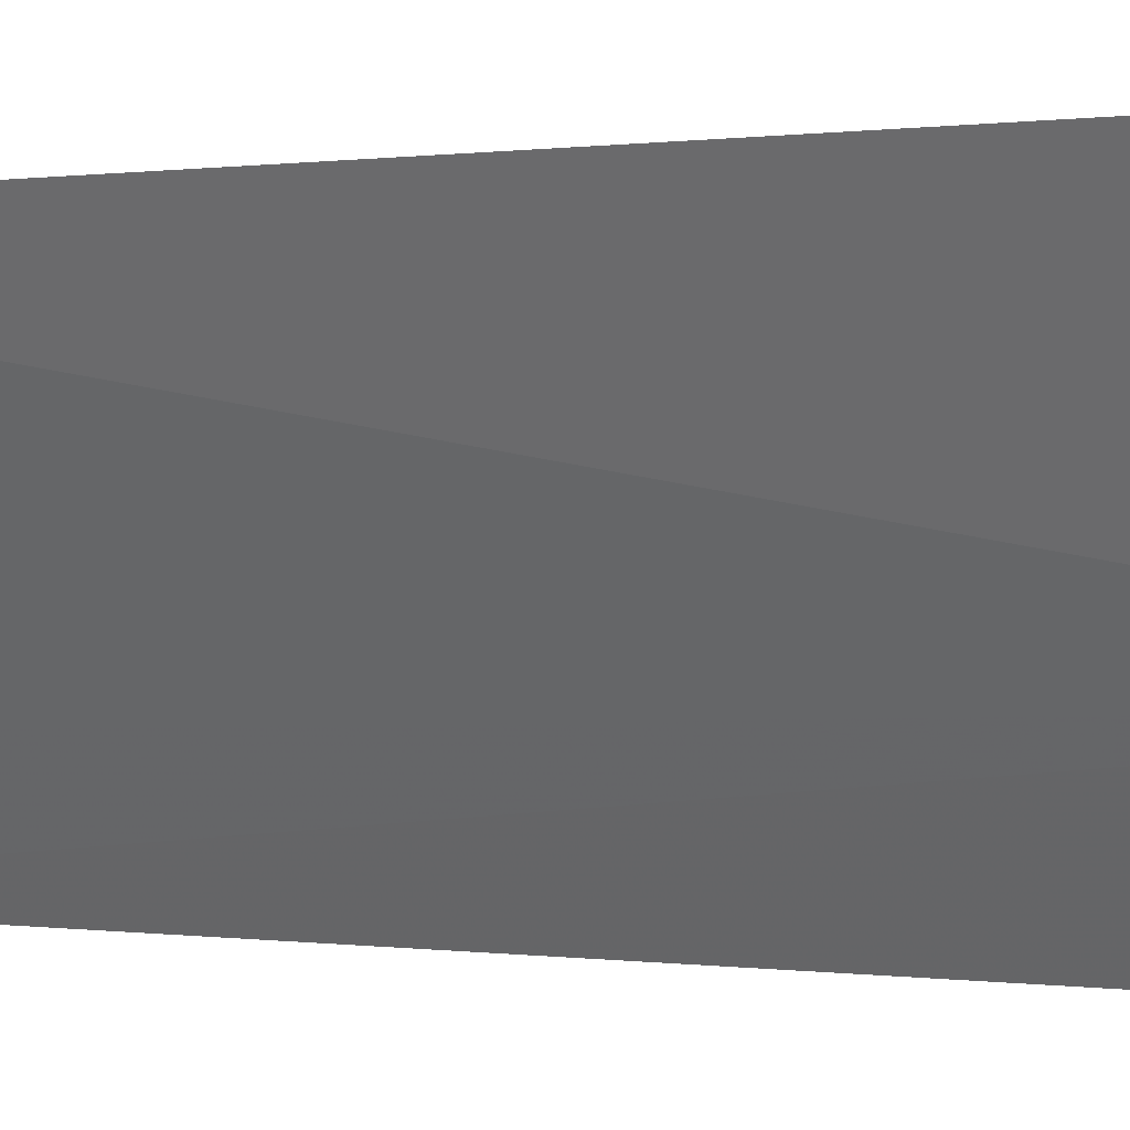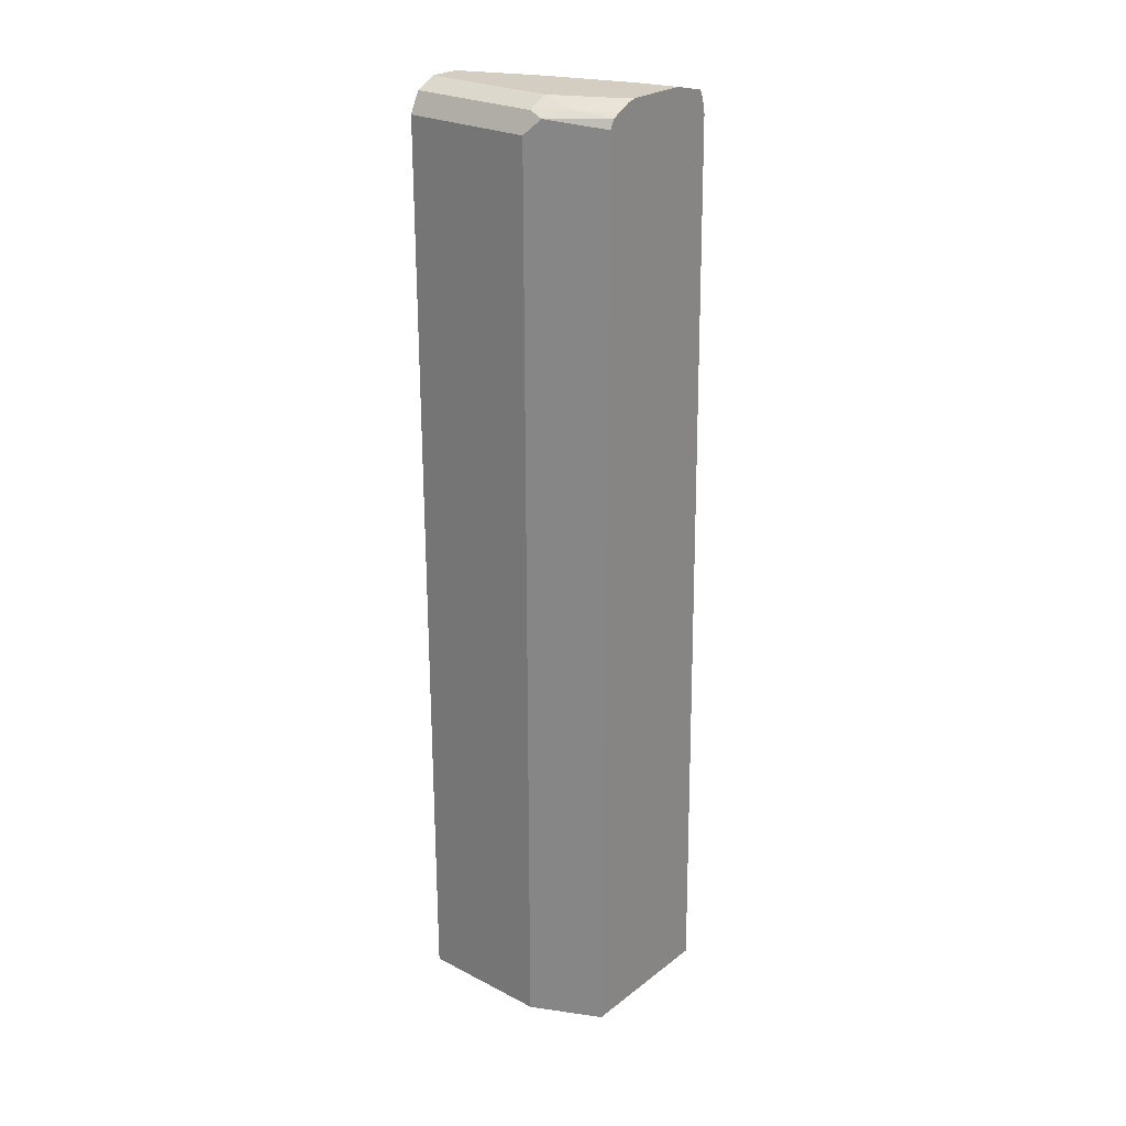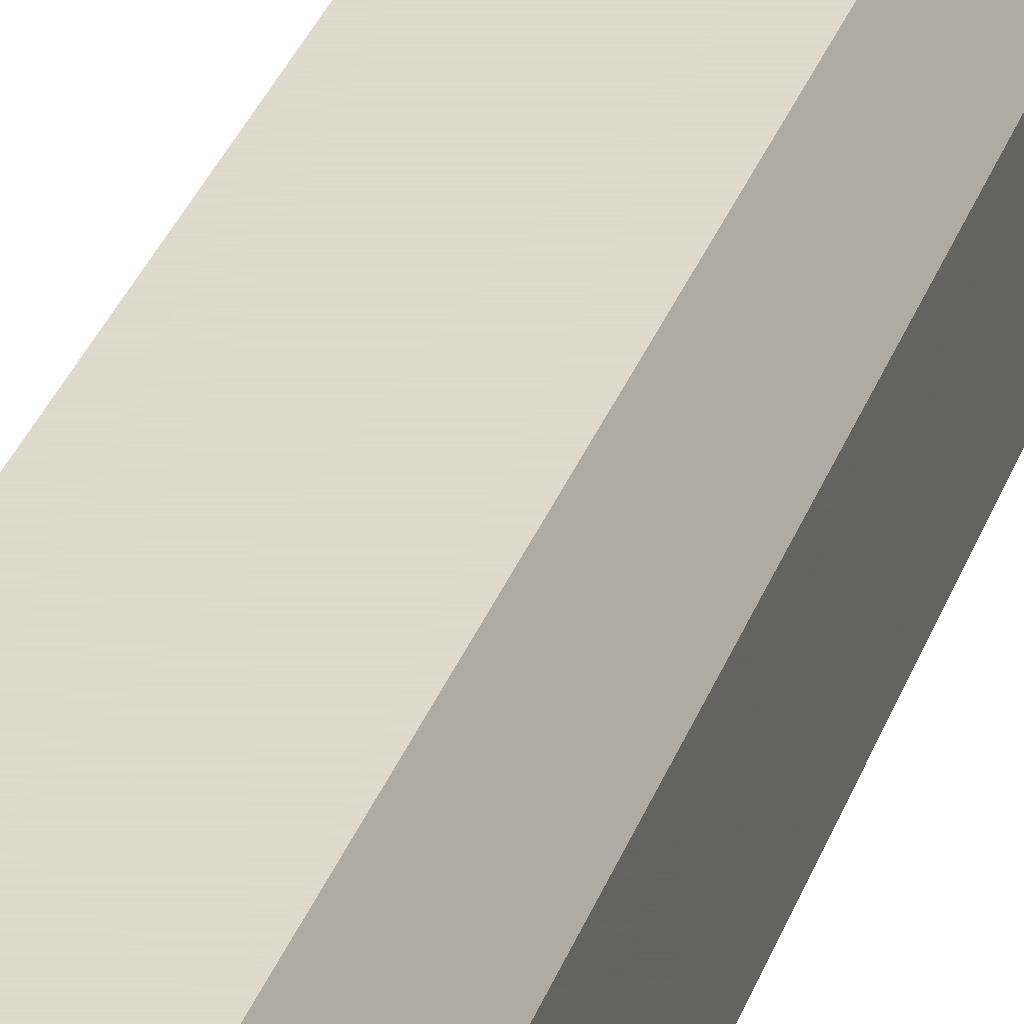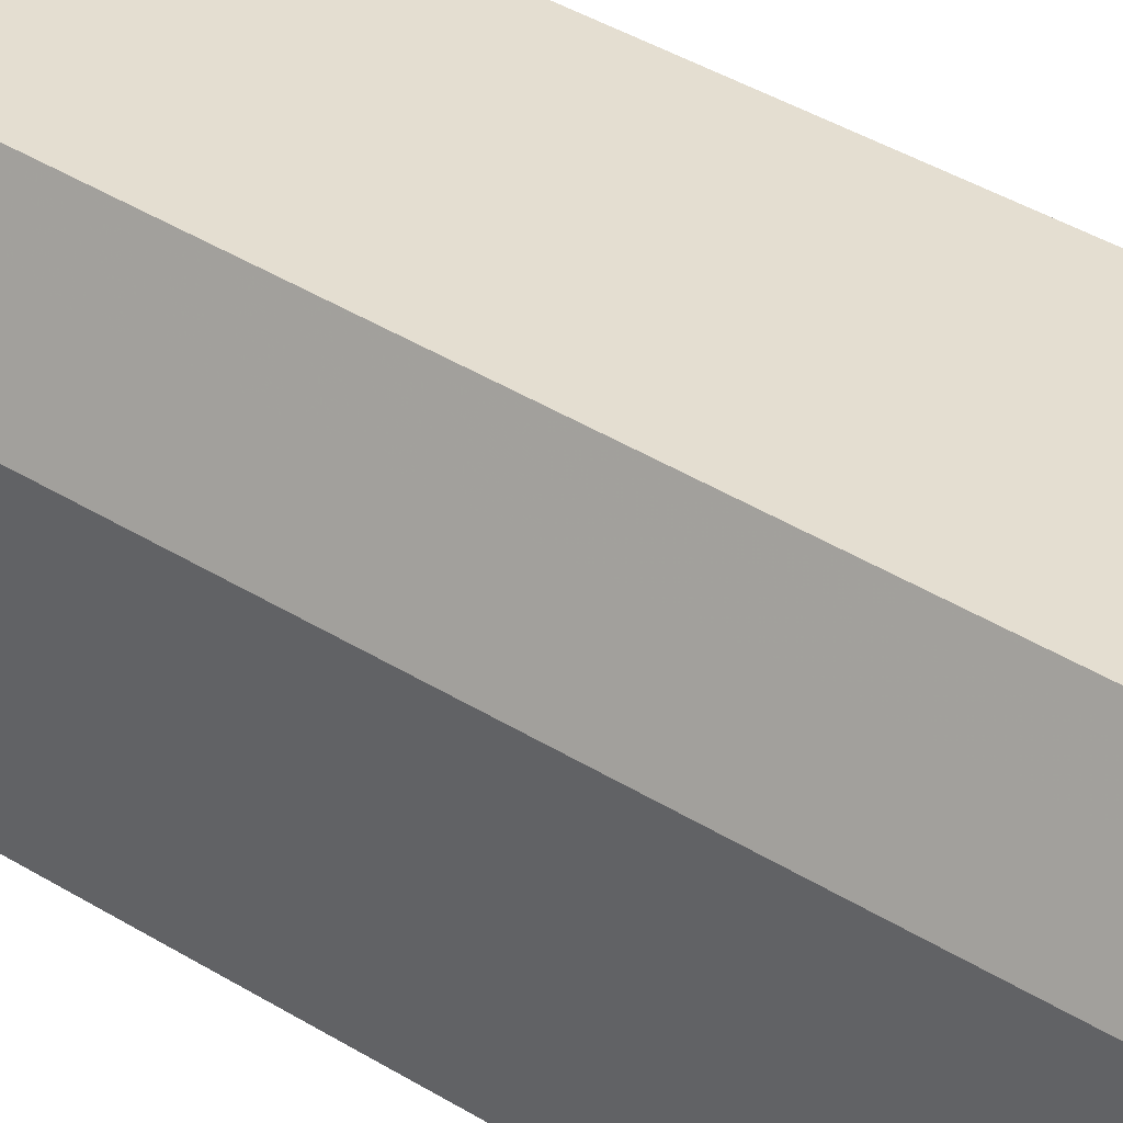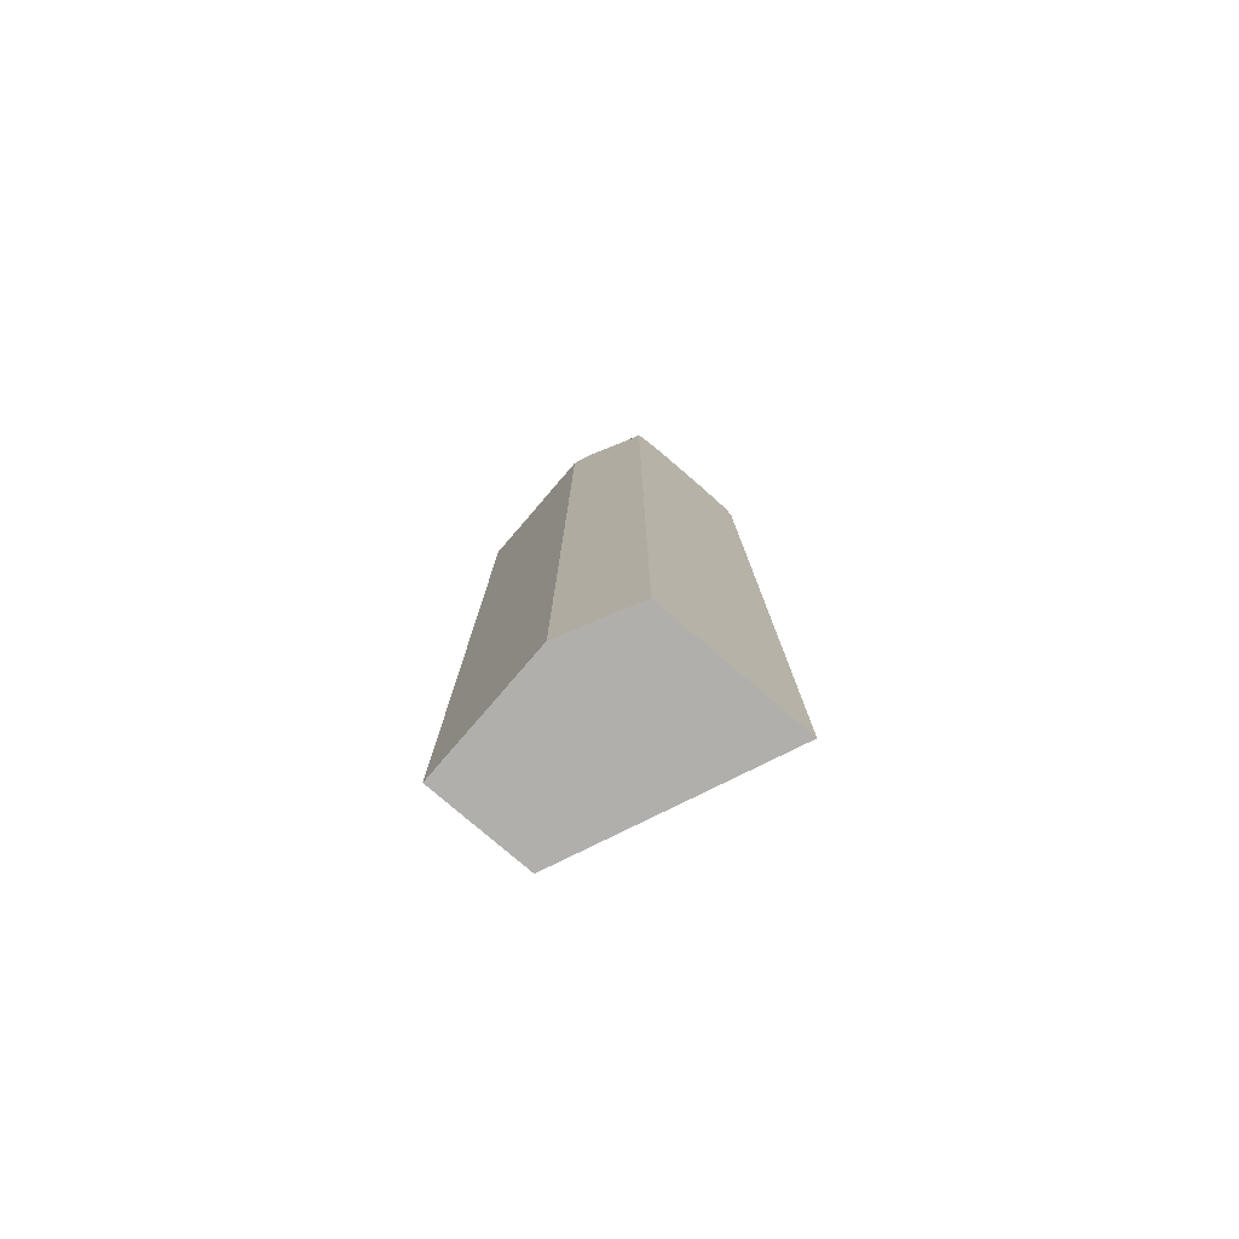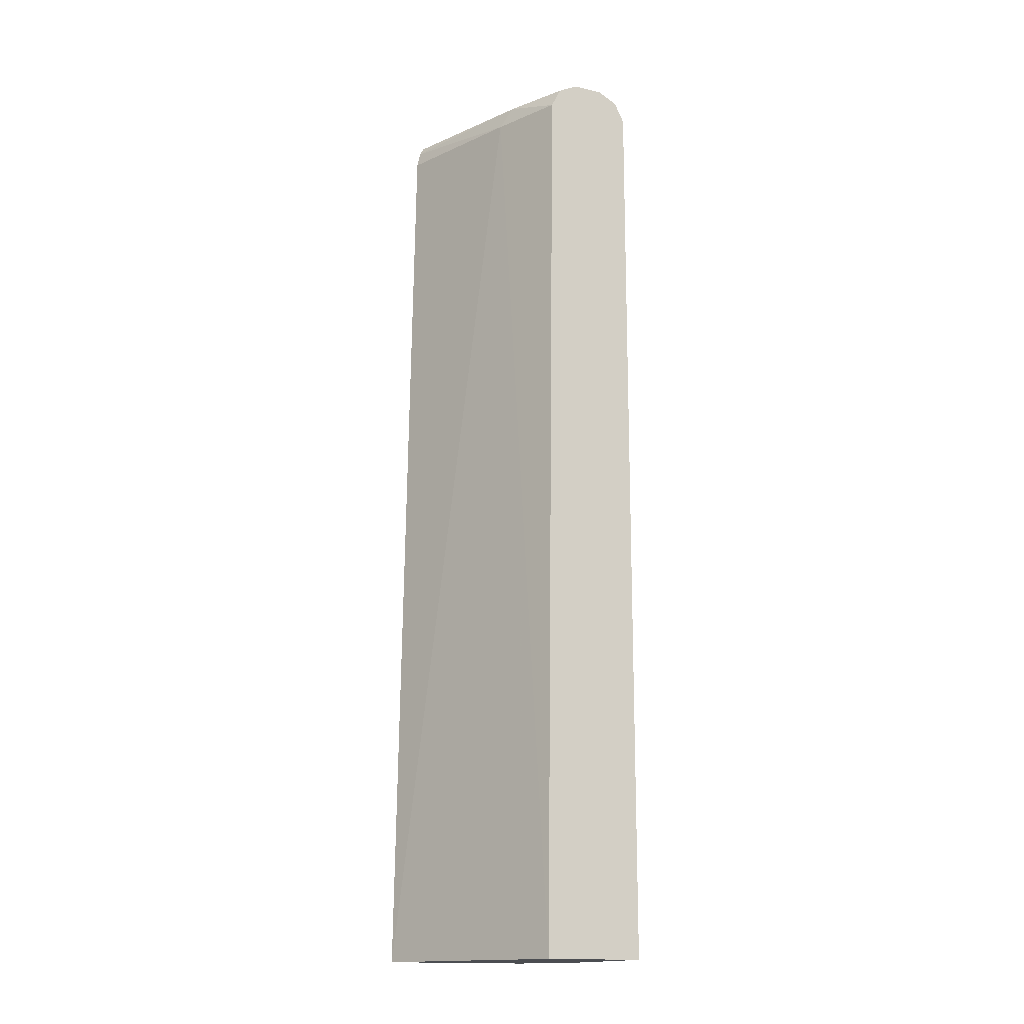
<metadata>
{"format":"obj","ext":"obj","renderer":"f3d","projection":"perspective","resolution":1024,"background":"white","views":[{"elev":0.1,"azim":137.4,"up":"+Z"},{"elev":25.2,"azim":-50.4,"up":"+Y"},{"elev":32.4,"azim":-161.9,"up":"+Z"},{"elev":36.5,"azim":-50.1,"up":"+Z"},{"elev":-78.3,"azim":-40.7,"up":"+Y"},{"elev":-15.7,"azim":154.5,"up":"+Y"}]}
</metadata>
<code>
v -0.3901 0.6324 0.4753
v -0.3994 0.6324 0.4327
v -0.4566 0.6324 0.4753
v -0.3526 0.624 0.4753
v -0.4327 0.6324 0.3328
v -0.4659 0.6324 0.466
v -0.4671 0.63 0.4753
v -0.3487 0.6161 0.4753
v -0.4105 0.6212 0.3217
v -0.4659 0.6324 0.2541
v -0.4992 0.6324 0.3994
v -0.5034 0.624 0.4327
v -0.4831 0.622 0.4753
v -0.3448 0.599 0.4753
v -0.3994 0.599 0.3328
v -0.4438 0.6212 0.2541
v -0.4327 0.599 0.2541
v -0.4992 0.6324 0.2541
v -0.5214 0.6212 0.3994
v -0.5242 0.6157 0.416
v -0.4897 0.6181 0.4753
v -0.3288 -0.4215 0.4753
v -0.3994 -0.4215 0.3071
v -0.4216 -0.4215 0.2541
v -0.5214 0.6212 0.2541
v -0.5325 0.599 0.3994
v -0.5103 0.599 0.4438
v -0.4946 0.6083 0.4753
v -0.4946 -0.4215 0.4753
v -0.5325 -0.4215 0.2541
v -0.5325 0.599 0.2541
v -0.5325 -0.4215 0.3994
v -0.5103 -0.4215 0.4438
f 15 24 17
f 12 21 13
f 15 23 24
f 15 22 23
f 14 22 15
f 12 20 21
f 10 25 18
f 11 19 12
f 11 25 19
f 11 18 25
f 10 31 25
f 19 31 26
f 12 19 20
f 19 26 20
f 27 33 29
f 20 27 28
f 20 28 21
f 22 29 33
f 22 33 32
f 22 32 30
f 22 30 24
f 22 24 23
f 26 31 30
f 26 30 32
f 26 32 33
f 26 33 27
f 27 29 28
f 10 30 31
f 20 26 27
f 10 24 30
f 19 25 31
f 10 16 17
f 10 17 24
f 1 2 5
f 1 5 10
f 1 10 18
f 1 18 11
f 1 11 6
f 1 6 3
f 1 3 7
f 1 13 21
f 1 21 28
f 1 28 29
f 1 29 22
f 1 22 14
f 1 14 8
f 1 8 4
f 1 7 13
f 8 14 15
f 1 4 2
f 9 15 17
f 9 16 10
f 8 15 9
f 7 12 13
f 6 12 7
f 9 17 16
f 5 9 10
f 4 9 5
f 4 8 9
f 3 6 7
f 2 4 5
f 6 11 12

</code>
